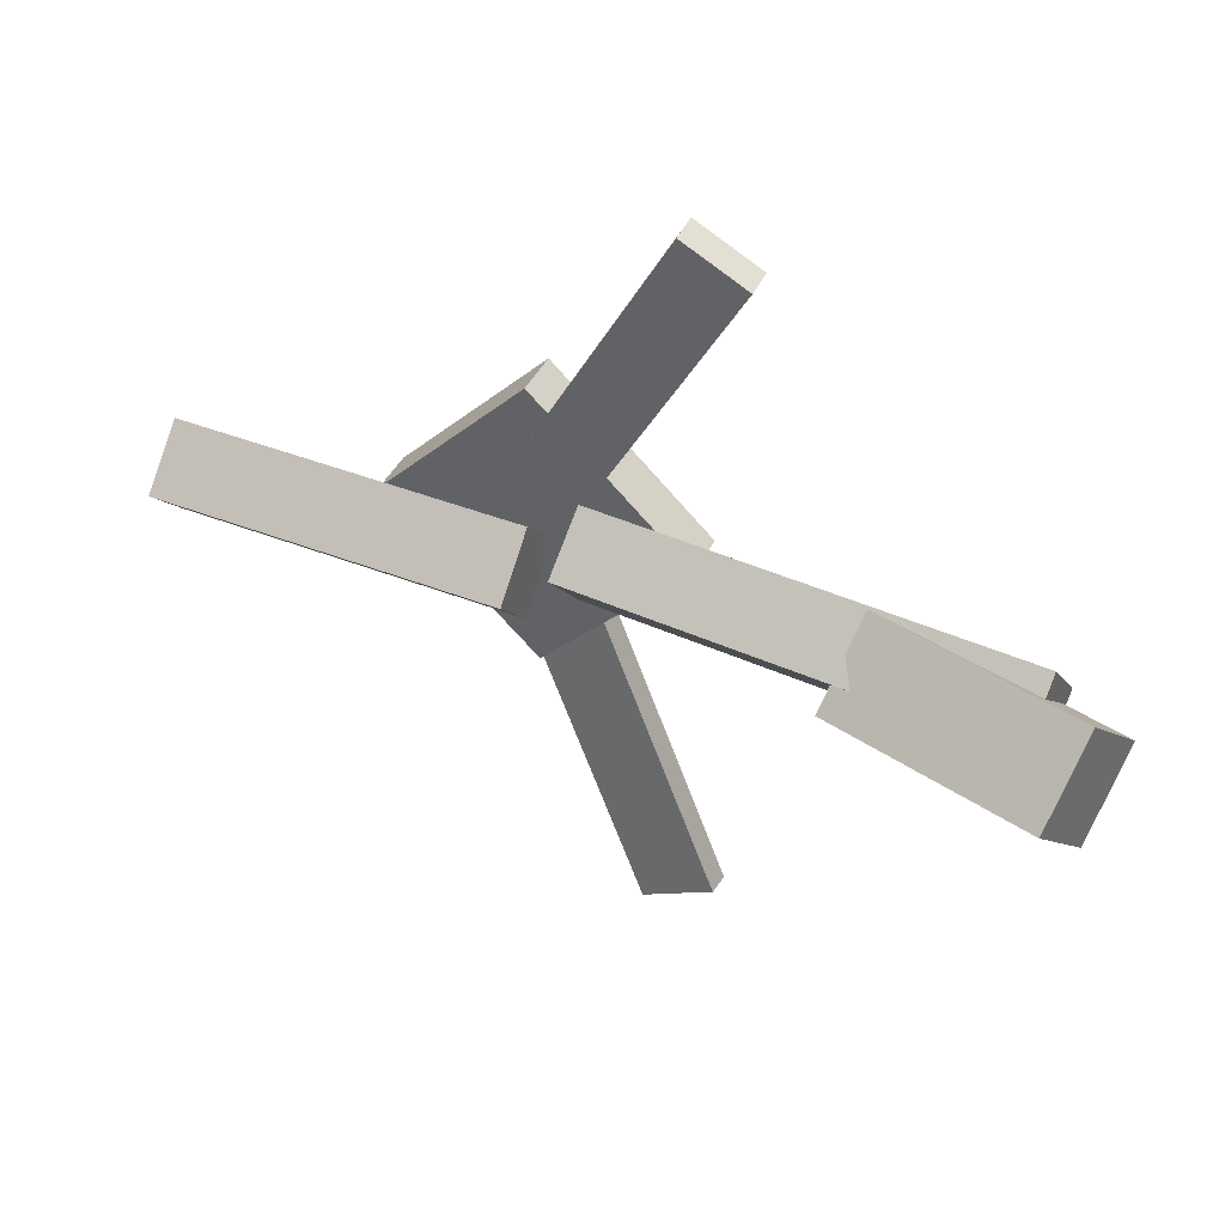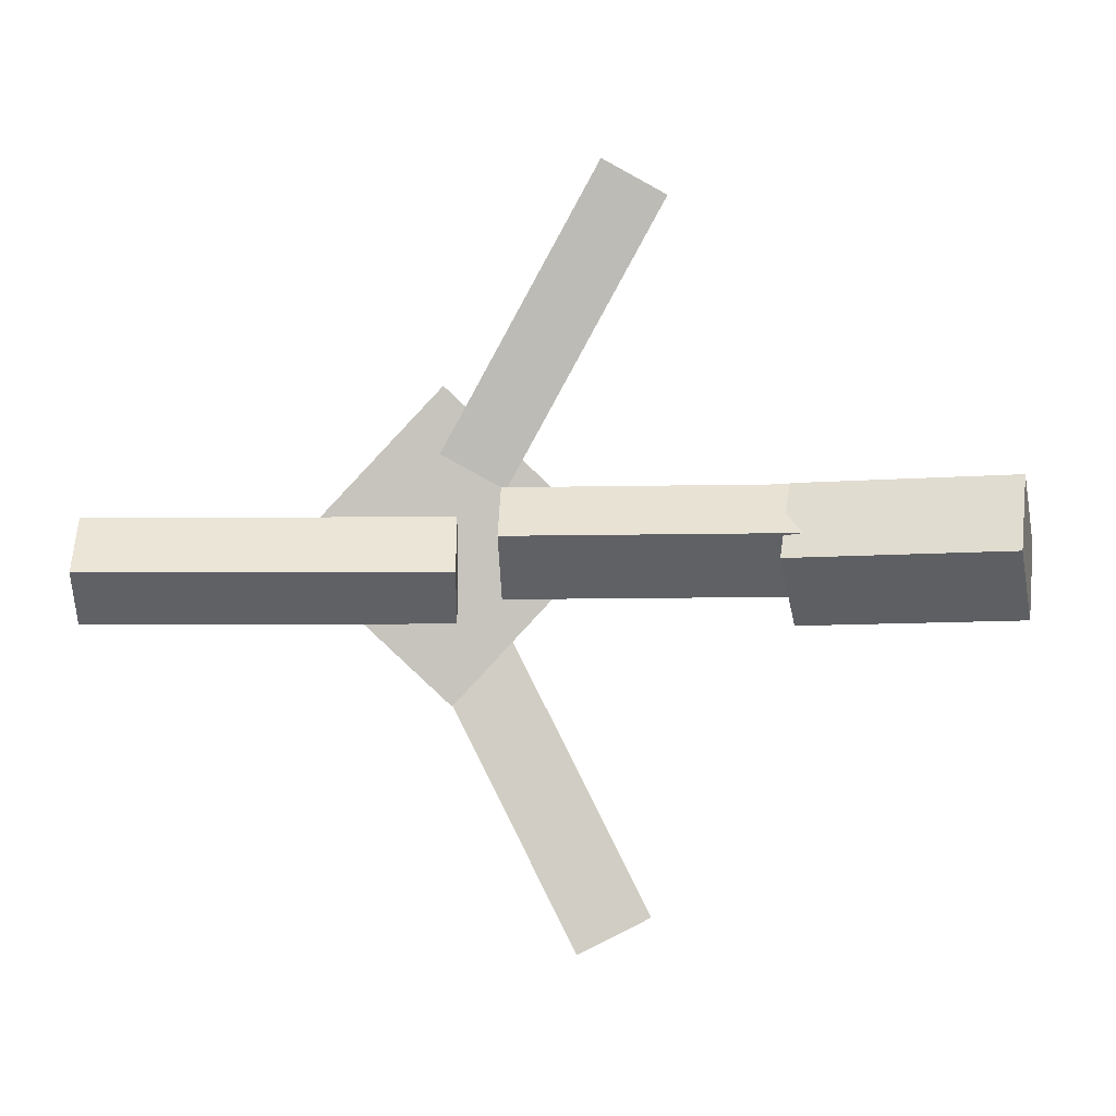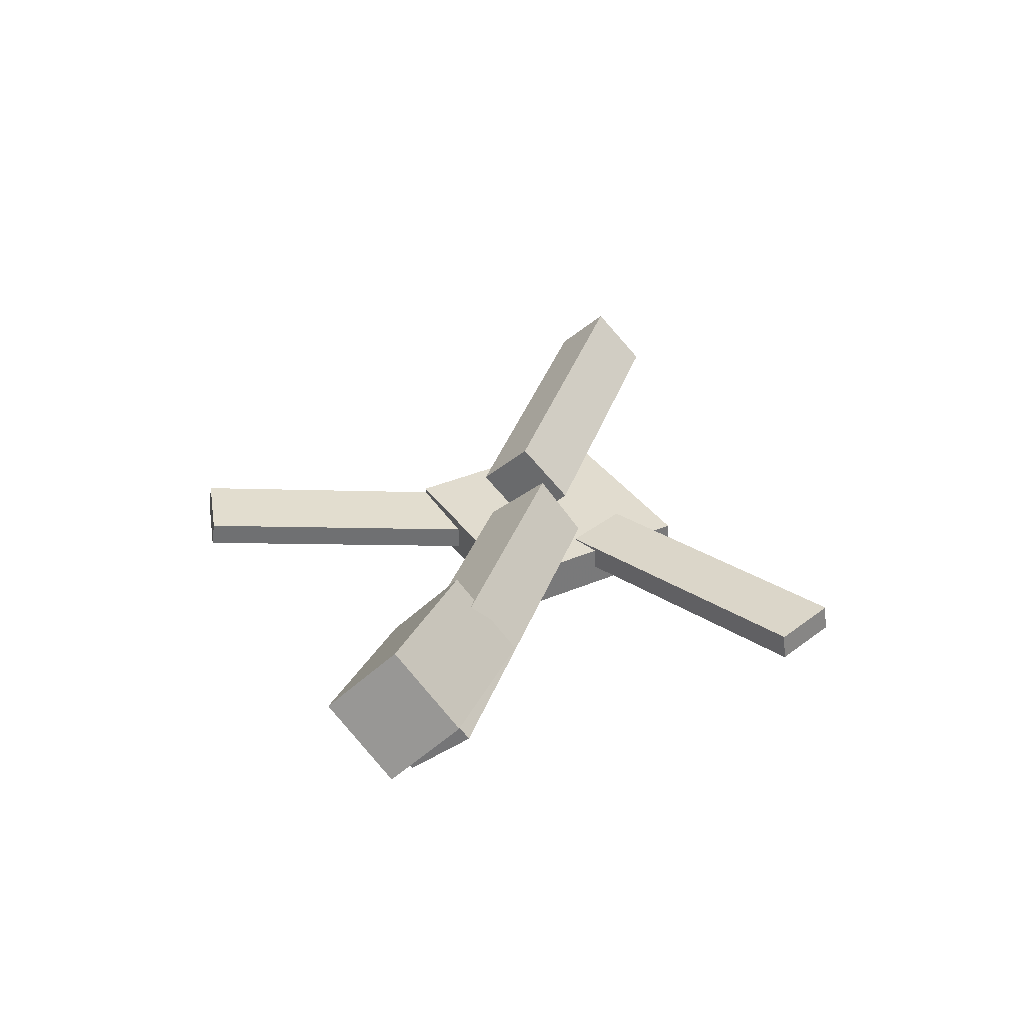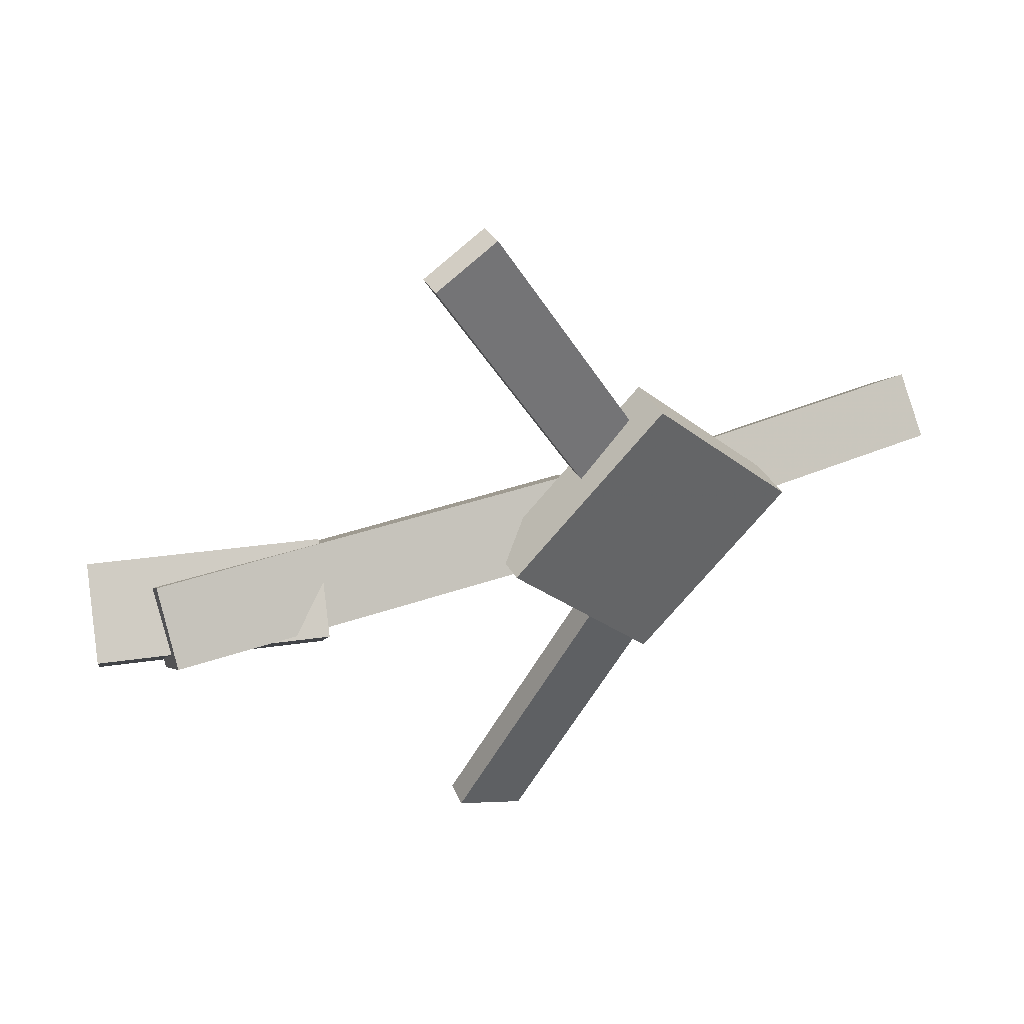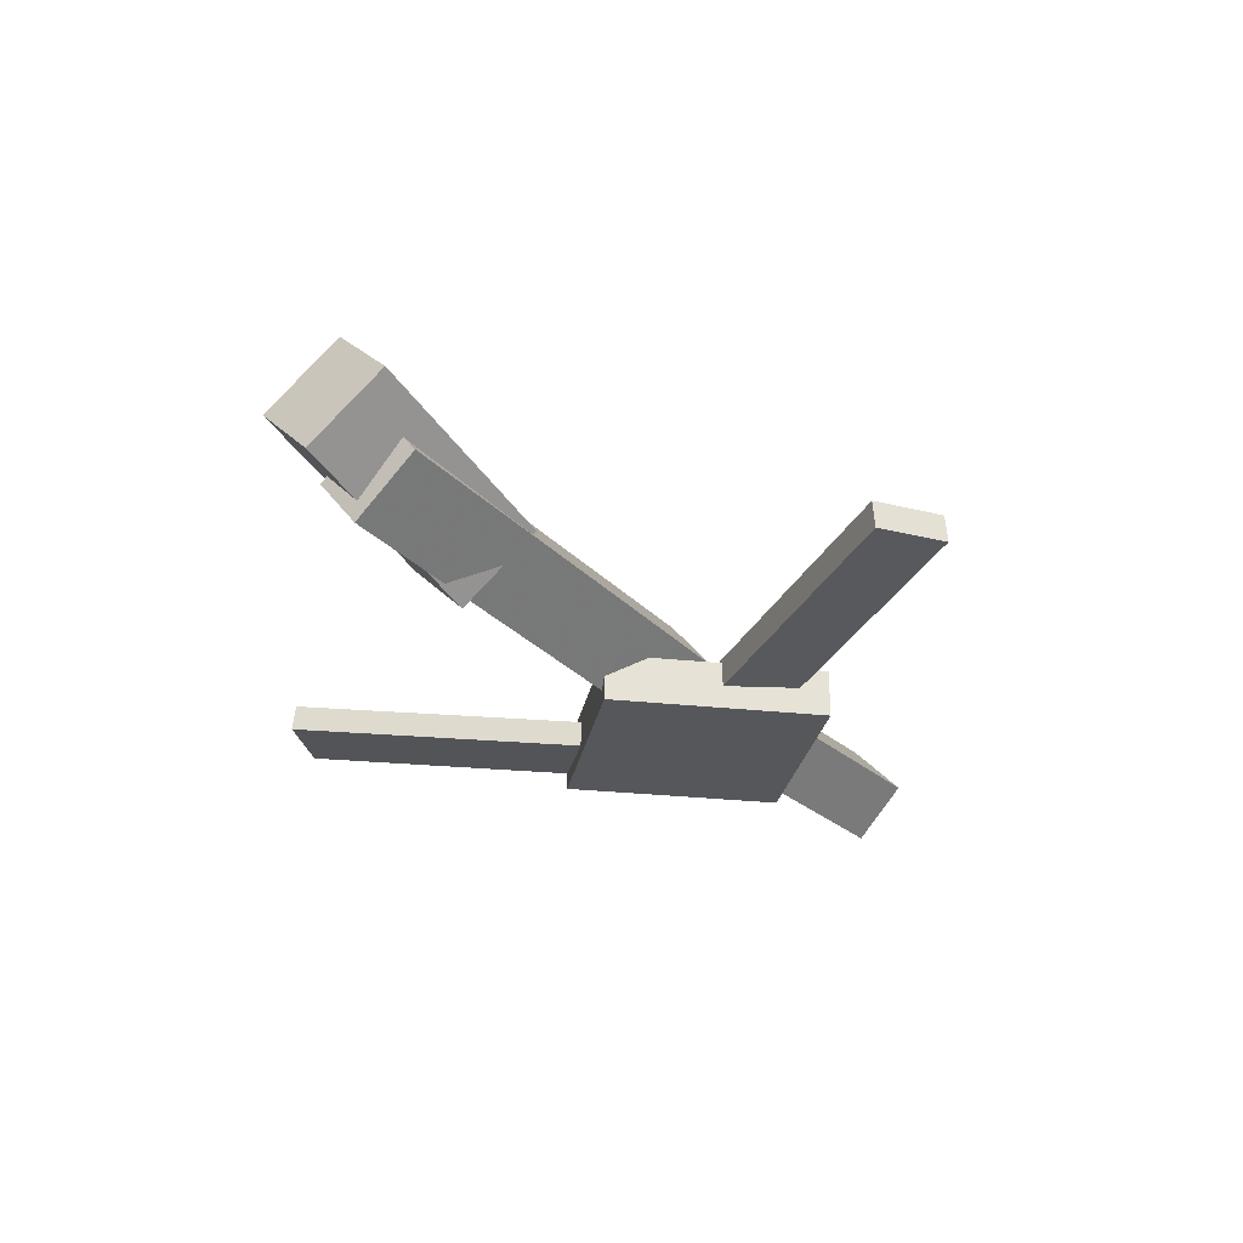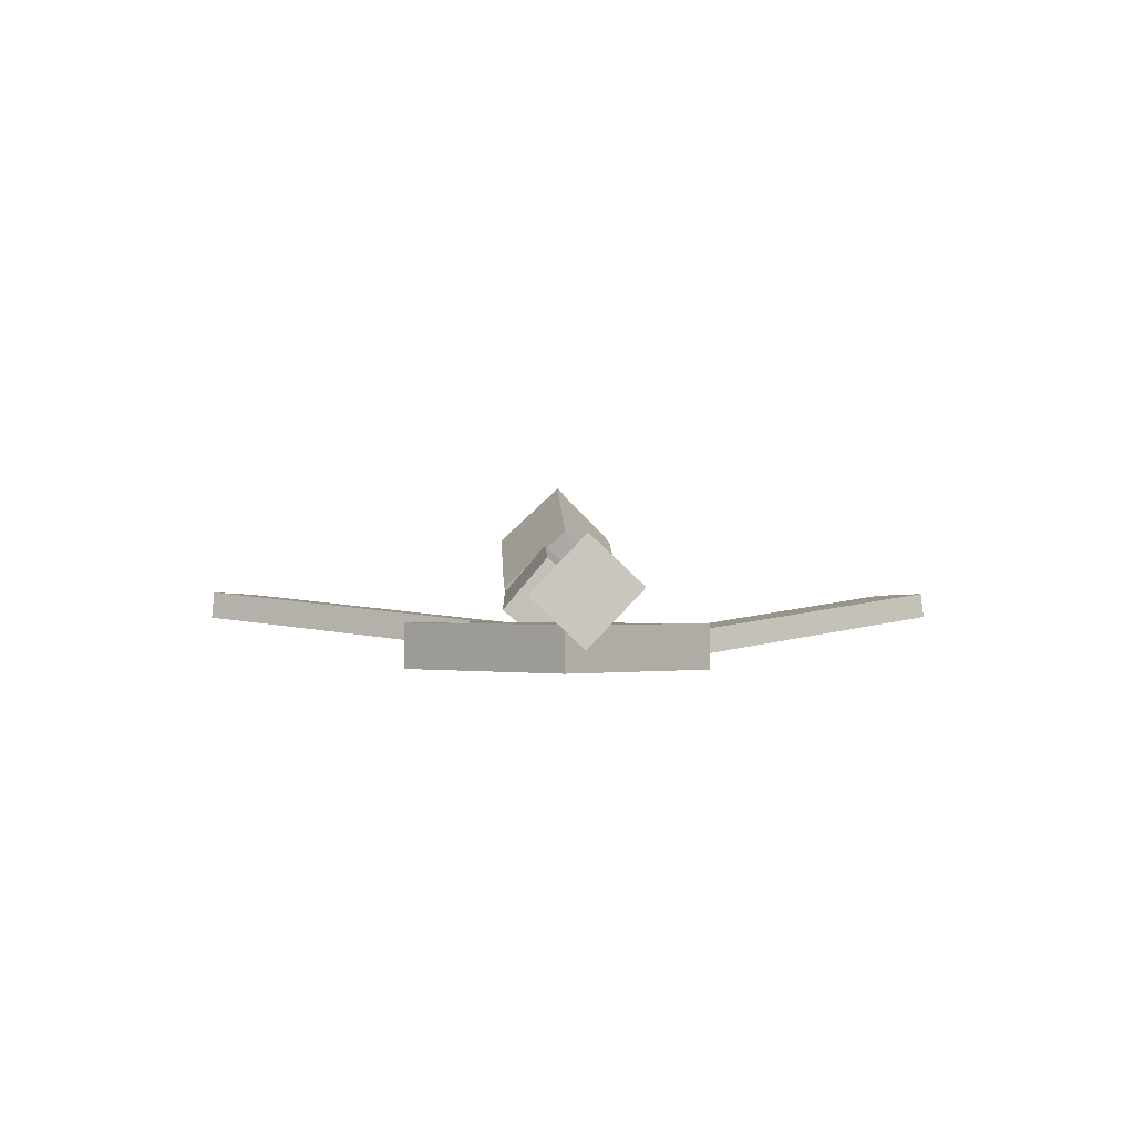
<metadata>
{"format":"obj","ext":"obj","renderer":"f3d","projection":"perspective","resolution":1024,"background":"white","views":[{"elev":42.1,"azim":-155.1,"up":"+Z"},{"elev":0.6,"azim":178.6,"up":"+Z"},{"elev":34.4,"azim":-73.0,"up":"+Y"},{"elev":41.6,"azim":-27.4,"up":"+Z"},{"elev":-26.4,"azim":-53.3,"up":"+Y"},{"elev":-1.1,"azim":89.4,"up":"+Y"}]}
</metadata>
<code>
v 0.1008 -0.07099 -0.08116
v 0.04337 -0.07222 -0.05242
v 0.09993 -0.09092 -0.08376
v 0.04249 -0.09216 -0.05502
v -0.01431 -0.03611 -0.3097
v -0.07175 -0.03735 -0.281
v -0.01518 -0.05605 -0.3123
v -0.07262 -0.05728 -0.2836
f 1.0 7.0 5.0
f 1.0 3.0 7.0
f 1.0 4.0 3.0
f 1.0 2.0 4.0
f 3.0 8.0 7.0
f 3.0 4.0 8.0
f 5.0 7.0 8.0
f 5.0 8.0 6.0
f 1.0 5.0 6.0
f 1.0 6.0 2.0
f 2.0 6.0 8.0
f 2.0 8.0 4.0
v 0.0778 -0.03778 0.02779
v 0.3669 -0.04009 0.02751
v 0.07811 0.006198 -0.01386
v 0.3672 0.003887 -0.01415
v 0.07746 -0.0759 -0.01247
v 0.3666 -0.07822 -0.01275
v 0.07777 -0.03192 -0.05412
v 0.3669 -0.03424 -0.0544
f 9.0 15.0 13.0
f 9.0 11.0 15.0
f 9.0 12.0 11.0
f 9.0 10.0 12.0
f 11.0 16.0 15.0
f 11.0 12.0 16.0
f 13.0 15.0 16.0
f 13.0 16.0 14.0
f 9.0 13.0 14.0
f 9.0 14.0 10.0
f 10.0 14.0 16.0
f 10.0 16.0 12.0
v -0.3102 -0.02211 -0.03231
v -0.313 -0.06603 0.005221
v -0.3067 0.01964 0.01681
v -0.3095 -0.02427 0.05434
v 0.0432 -0.04773 -0.03585
v 0.0404 -0.09164 0.001682
v 0.04672 -0.005976 0.01327
v 0.04391 -0.04989 0.0508
f 17.0 23.0 21.0
f 17.0 19.0 23.0
f 17.0 20.0 19.0
f 17.0 18.0 20.0
f 19.0 24.0 23.0
f 19.0 20.0 24.0
f 21.0 23.0 24.0
f 21.0 24.0 22.0
f 17.0 21.0 22.0
f 17.0 22.0 18.0
f 18.0 22.0 24.0
f 18.0 24.0 20.0
v -0.08402 -0.03651 0.2754
v -0.0327 -0.03473 0.3033
v 0.04002 -0.0602 0.04893
v 0.09135 -0.05842 0.07686
v -0.0844 -0.05846 0.2775
v -0.03308 -0.05669 0.3054
v 0.03965 -0.08215 0.05102
v 0.09097 -0.08038 0.07895
f 25.0 31.0 29.0
f 25.0 27.0 31.0
f 25.0 28.0 27.0
f 25.0 26.0 28.0
f 27.0 32.0 31.0
f 27.0 28.0 32.0
f 29.0 31.0 32.0
f 29.0 32.0 30.0
f 25.0 29.0 30.0
f 25.0 30.0 26.0
f 26.0 30.0 32.0
f 26.0 32.0 28.0
v -0.3356 0.0724 0.002597
v -0.3526 0.01941 -0.05003
v -0.3487 0.01996 0.05963
v -0.3657 -0.03303 0.006998
v -0.1643 0.02331 -0.003208
v -0.1813 -0.02969 -0.05584
v -0.1774 -0.02914 0.05382
v -0.1944 -0.08213 0.001194
f 33.0 39.0 37.0
f 33.0 35.0 39.0
f 33.0 36.0 35.0
f 33.0 34.0 36.0
f 35.0 40.0 39.0
f 35.0 36.0 40.0
f 37.0 39.0 40.0
f 37.0 40.0 38.0
f 33.0 37.0 38.0
f 33.0 38.0 34.0
f 34.0 38.0 40.0
f 34.0 40.0 36.0
v 0.2101 -0.09863 0.0003602
v 0.08217 -0.09887 -0.1195
v 0.2102 -0.0611 0.0002376
v 0.08222 -0.06134 -0.1196
v 0.08871 -0.09806 0.13
v -0.03926 -0.0983 0.01016
v 0.08875 -0.06053 0.1299
v -0.03921 -0.06077 0.01004
f 41.0 47.0 45.0
f 41.0 43.0 47.0
f 41.0 44.0 43.0
f 41.0 42.0 44.0
f 43.0 48.0 47.0
f 43.0 44.0 48.0
f 45.0 47.0 48.0
f 45.0 48.0 46.0
f 41.0 45.0 46.0
f 41.0 46.0 42.0
f 42.0 46.0 48.0
f 42.0 48.0 44.0

</code>
